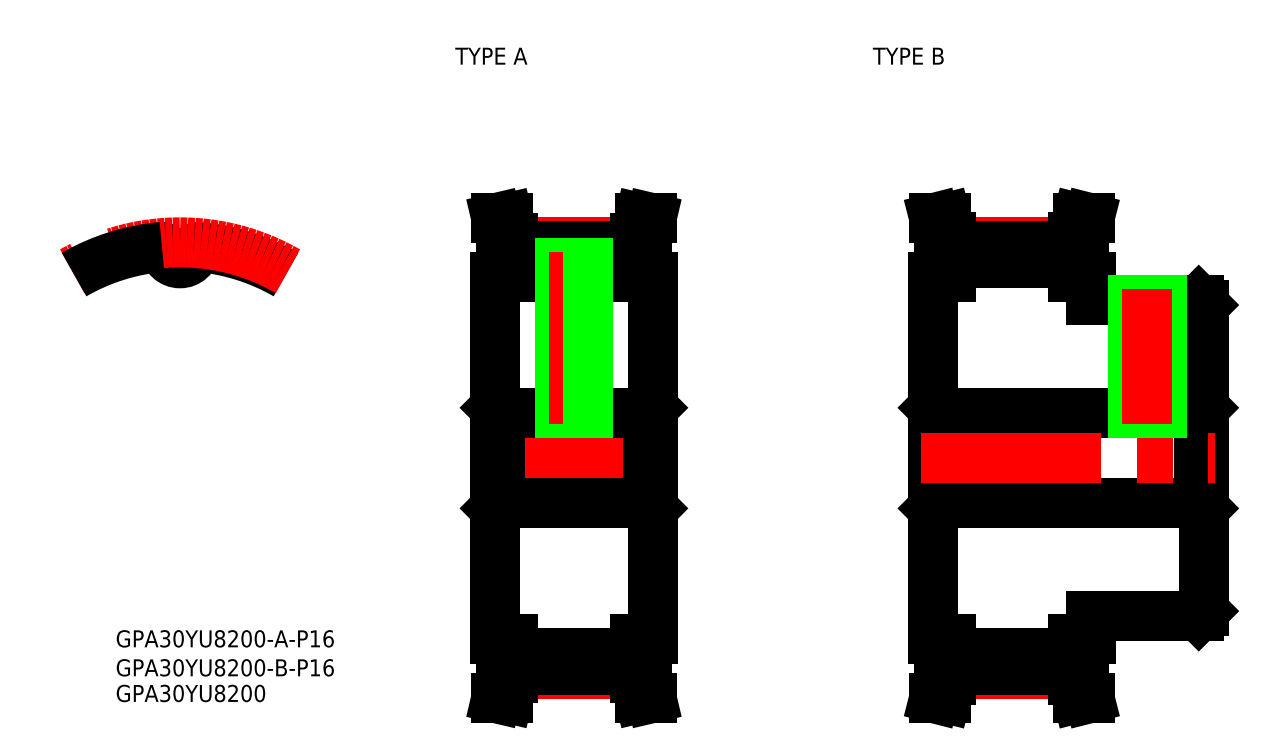
<metadata>
{"format":"dxf","ext":"dxf","renderer":"ezdxf+matplotlib","layout":"modelspace","background":"white","min_lineweight":24,"dpi":150}
</metadata>
<code>
0
SECTION
2
ENTITIES
0
LINE
8
CENTER
10
0
20
40.19
30
0
11
0
21
32.49
31
0
0
ARC
8
0
10
9e-16
20
37.21
30
0
40
2.718
50
185.2
51
354.8
0
ARC
8
0
10
-3.158
20
36.92
30
0
40
0.453
50
5.171
51
94.89
0
ARC
8
0
10
3.158
20
36.92
30
0
40
0.453
50
85.11
51
174.8
0
ARC
8
0
10
-1.42e-14
20
8.7e-15
30
0
40
37.51
50
60
51
85.11
0
ARC
8
CENTER
10
0
20
0
30
0
40
38.2
50
60
51
120
0
ARC
8
0
10
1.42e-14
20
8.7e-15
30
0
40
37.51
50
94.89
51
120
0
TEXT
8
0
10
-11.41
20
-38.63
30
0
40
3
1
GPA30YU8200-B-P16
0
TEXT
8
0
10
-11.41
20
-43.17
30
0
40
3
1
GPA30YU8200
0
TEXT
8
0
10
-11.41
20
-33.5
30
0
40
3
1
GPA30YU8200-A-P16
0
TEXT
8
0
10
48.73
20
69.65
30
0
40
3
1
TYPE A
0
TEXT
8
0
10
122.7
20
69.65
30
0
40
3
1
TYPE B
0
LINE
8
CENTER
10
53.74
20
2.79e-14
30
0
11
85.74
21
2.79e-14
31
0
0
LINE
8
0
10
56.64
20
-8
30
0
11
82.83
21
-8
31
0
0
LINE
8
CENTER
10
58.89
20
-38.19
30
0
11
80.59
21
-38.19
31
0
0
LINE
8
0
10
58.89
20
-34.49
30
0
11
80.59
21
-34.49
31
0
0
LINE
8
0
10
58.89
20
-37.51
30
0
11
80.59
21
-37.51
31
0
0
LINE
8
0
10
55.74
20
32
30
0
11
55.74
21
-32
31
0
0
LINE
8
0
10
58.89
20
-32
30
0
11
55.74
21
-32
31
0
0
LINE
8
0
10
55.74
20
-8.906
30
0
11
56.64
21
-8
31
0
0
LINE
8
0
10
83.74
20
32
30
0
11
83.74
21
-32
31
0
0
LINE
8
0
10
80.59
20
-32
30
0
11
83.74
21
-32
31
0
0
LINE
8
0
10
83.74
20
-8.906
30
0
11
82.83
21
-8
31
0
0
LINE
8
0
10
56.64
20
8
30
0
11
82.83
21
8
31
0
0
LINE
8
0
10
55.74
20
8.906
30
0
11
56.64
21
8
31
0
0
LINE
8
0
10
83.74
20
8.906
30
0
11
82.83
21
8
31
0
0
LINE
8
CENTER
10
58.89
20
38.2
30
0
11
80.59
21
38.2
31
0
0
LINE
8
0
10
58.89
20
34.49
30
0
11
80.59
21
34.49
31
0
0
LINE
8
0
10
58.89
20
37.51
30
0
11
80.59
21
37.51
31
0
0
LINE
8
0
10
58.89
20
32
30
0
11
55.74
21
32
31
0
0
LINE
8
0
10
83.74
20
32
30
0
11
83.74
21
32
31
0
0
LINE
8
0
10
134.2
20
-8
30
0
11
180.4
21
-8
31
0
0
LINE
8
0
10
161.3
20
-28
30
0
11
180.4
21
-28
31
0
0
LINE
8
0
10
134.2
20
8
30
0
11
180.4
21
8
31
0
0
LINE
8
0
10
161.3
20
28
30
0
11
180.4
21
28
31
0
0
LINE
8
0
10
161.3
20
28
30
0
11
161.3
21
32
31
0
0
LINE
8
CENTER
10
136.4
20
-38.19
30
0
11
158.1
21
-38.19
31
0
0
LINE
8
0
10
136.4
20
-34.49
30
0
11
158.1
21
-34.49
31
0
0
LINE
8
0
10
136.4
20
-37.51
30
0
11
158.1
21
-37.51
31
0
0
LINE
8
0
10
133.3
20
32
30
0
11
133.3
21
-32
31
0
0
LINE
8
0
10
136.4
20
-32
30
0
11
133.3
21
-32
31
0
0
LINE
8
0
10
133.3
20
-8.906
30
0
11
134.2
21
-8
31
0
0
LINE
8
0
10
158.1
20
-32
30
0
11
161.3
21
-32
31
0
0
LINE
8
0
10
161.3
20
-28
30
0
11
161.3
21
-32
31
0
0
LINE
8
0
10
133.3
20
8.906
30
0
11
134.2
21
8
31
0
0
LINE
8
CENTER
10
136.4
20
38.2
30
0
11
158.1
21
38.2
31
0
0
LINE
8
0
10
136.4
20
34.49
30
0
11
158.1
21
34.49
31
0
0
LINE
8
0
10
136.4
20
37.51
30
0
11
158.1
21
37.51
31
0
0
LINE
8
0
10
136.4
20
32
30
0
11
133.3
21
32
31
0
0
LINE
8
0
10
158.1
20
32
30
0
11
161.3
21
32
31
0
0
LINE
8
0
10
180.4
20
-28
30
0
11
181.3
21
-27.09
31
0
0
LINE
8
0
10
181.3
20
-8.906
30
0
11
180.4
21
-8
31
0
0
LINE
8
0
10
181.3
20
27.09
30
0
11
181.3
21
-27.09
31
0
0
LINE
8
0
10
181.3
20
8.906
30
0
11
180.4
21
8
31
0
0
LINE
8
0
10
181.3
20
27.09
30
0
11
181.3
21
27.09
31
0
0
LINE
8
0
10
58.89
20
38.9
30
0
11
58.04
21
42.5
31
0
0
LINE
8
0
10
55.99
20
42.5
30
0
11
58.04
21
42.5
31
0
0
LINE
8
0
10
56.89
20
38.67
30
0
11
55.99
21
42.5
31
0
0
LINE
8
0
10
58.89
20
38.9
30
0
11
58.89
21
32
31
0
0
LINE
8
0
10
56.89
20
38.67
30
0
11
56.89
21
32
31
0
0
LINE
8
0
10
81.43
20
42.5
30
0
11
80.59
21
38.9
31
0
0
LINE
8
0
10
83.49
20
42.5
30
0
11
81.43
21
42.5
31
0
0
LINE
8
0
10
83.49
20
42.5
30
0
11
82.59
21
38.67
31
0
0
LINE
8
0
10
80.59
20
38.9
30
0
11
80.59
21
32
31
0
0
LINE
8
0
10
82.59
20
38.67
30
0
11
82.59
21
32
31
0
0
LINE
8
0
10
58.89
20
-38.9
30
0
11
58.89
21
-32
31
0
0
LINE
8
0
10
56.89
20
-38.67
30
0
11
56.89
21
-32
31
0
0
LINE
8
0
10
58.04
20
-42.5
30
0
11
58.89
21
-38.9
31
0
0
LINE
8
0
10
55.99
20
-42.5
30
0
11
56.89
21
-38.67
31
0
0
LINE
8
0
10
55.99
20
-42.5
30
0
11
58.04
21
-42.5
31
0
0
LINE
8
0
10
80.59
20
-38.9
30
0
11
80.59
21
-32
31
0
0
LINE
8
0
10
82.59
20
-38.67
30
0
11
82.59
21
-32
31
0
0
LINE
8
0
10
80.59
20
-38.9
30
0
11
81.43
21
-42.5
31
0
0
LINE
8
0
10
83.49
20
-42.5
30
0
11
81.43
21
-42.5
31
0
0
LINE
8
0
10
82.59
20
-38.67
30
0
11
83.49
21
-42.5
31
0
0
LINE
8
0
10
136.4
20
39.21
30
0
11
135.6
21
42.5
31
0
0
LINE
8
0
10
134.4
20
38.96
30
0
11
133.5
21
42.5
31
0
0
LINE
8
0
10
133.5
20
42.5
30
0
11
135.6
21
42.5
31
0
0
LINE
8
0
10
136.4
20
39.21
30
0
11
136.4
21
32
31
0
0
LINE
8
0
10
134.4
20
38.96
30
0
11
134.4
21
32
31
0
0
LINE
8
0
10
158.9
20
42.5
30
0
11
158.1
21
39.21
31
0
0
LINE
8
0
10
161
20
42.5
30
0
11
158.9
21
42.5
31
0
0
LINE
8
0
10
161
20
42.5
30
0
11
160.1
21
38.96
31
0
0
LINE
8
0
10
160.1
20
38.96
30
0
11
160.1
21
32
31
0
0
LINE
8
0
10
158.1
20
39.21
30
0
11
158.1
21
32
31
0
0
LINE
8
0
10
135.6
20
-42.5
30
0
11
136.4
21
-39.21
31
0
0
LINE
8
0
10
133.5
20
-42.5
30
0
11
134.4
21
-38.96
31
0
0
LINE
8
0
10
133.5
20
-42.5
30
0
11
135.6
21
-42.5
31
0
0
LINE
8
0
10
136.4
20
-39.21
30
0
11
136.4
21
-32
31
0
0
LINE
8
0
10
134.4
20
-38.96
30
0
11
134.4
21
-32
31
0
0
LINE
8
0
10
158.1
20
-39.21
30
0
11
158.1
21
-32
31
0
0
LINE
8
0
10
160.1
20
-38.96
30
0
11
160.1
21
-32
31
0
0
LINE
8
0
10
158.1
20
-39.21
30
0
11
158.9
21
-42.5
31
0
0
LINE
8
0
10
161
20
-42.5
30
0
11
158.9
21
-42.5
31
0
0
LINE
8
0
10
160.1
20
-38.96
30
0
11
161
21
-42.5
31
0
0
LINE
8
0
10
181.3
20
27.09
30
0
11
180.4
21
28
31
0
0
LINE
8
0
10
180.4
20
8
30
0
11
180.4
21
-8
31
0
0
LINE
8
0
10
134.2
20
8
30
0
11
134.2
21
-8
31
0
0
LINE
8
0
10
56.64
20
8
30
0
11
56.64
21
-8
31
0
0
LINE
8
0
10
82.83
20
-8
30
0
11
82.83
21
8
31
0
0
LINE
8
0
10
80.59
20
32
30
0
11
83.74
21
32
31
0
0
LINE
8
CENTER
10
131.3
20
2.79e-14
30
0
11
183.3
21
2.79e-14
31
0
0
LINE
8
0
10
71.8
20
34.49
30
0
11
71.8
21
8
31
0
0
LINE
8
0
10
67.67
20
34.49
30
0
11
67.67
21
8
31
0
0
LINE
8
0
10
67.24
20
34.49
30
0
11
67.24
21
8
31
0
0
LINE
8
CENTER
10
69.74
20
36.49
30
0
11
69.74
21
6
31
0
0
LINE
8
0
10
72.24
20
34.49
30
0
11
72.24
21
8
31
0
0
LINE
8
0
10
173.3
20
28
30
0
11
173.3
21
8
31
0
0
LINE
8
0
10
169.2
20
28
30
0
11
169.2
21
8
31
0
0
LINE
8
0
10
168.8
20
28
30
0
11
168.8
21
8
31
0
0
LINE
8
0
10
173.8
20
28
30
0
11
173.8
21
8
31
0
0
LINE
8
CENTER
10
171.3
20
30
30
0
11
171.3
21
6
31
0
0
ENDSEC
0
EOF

</code>
